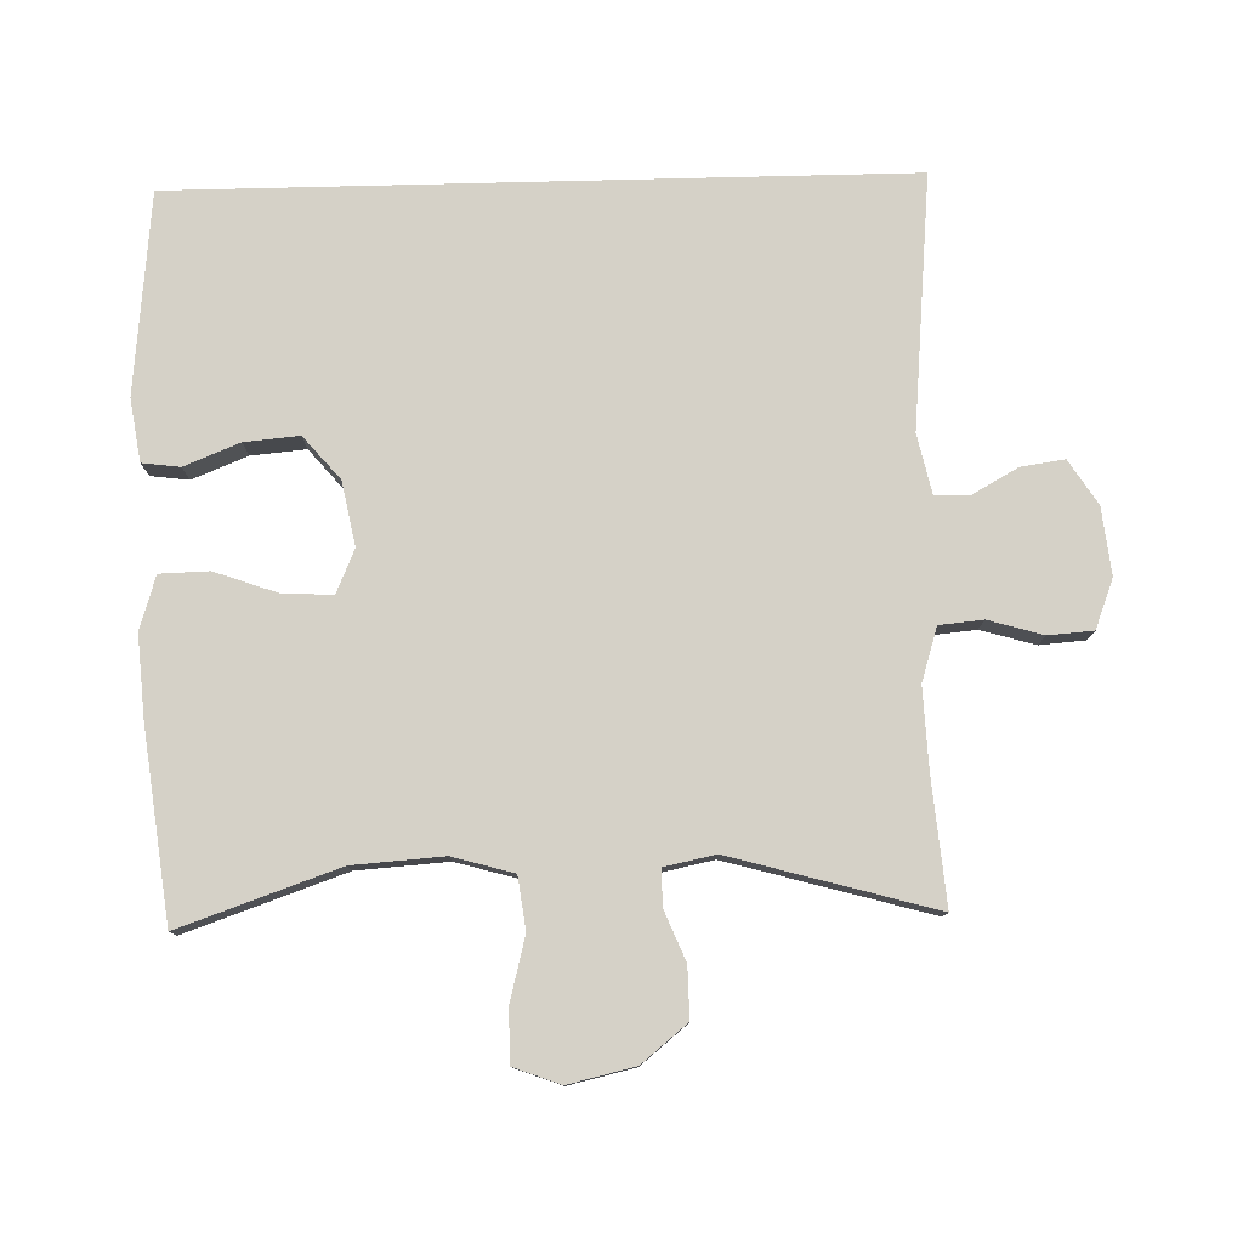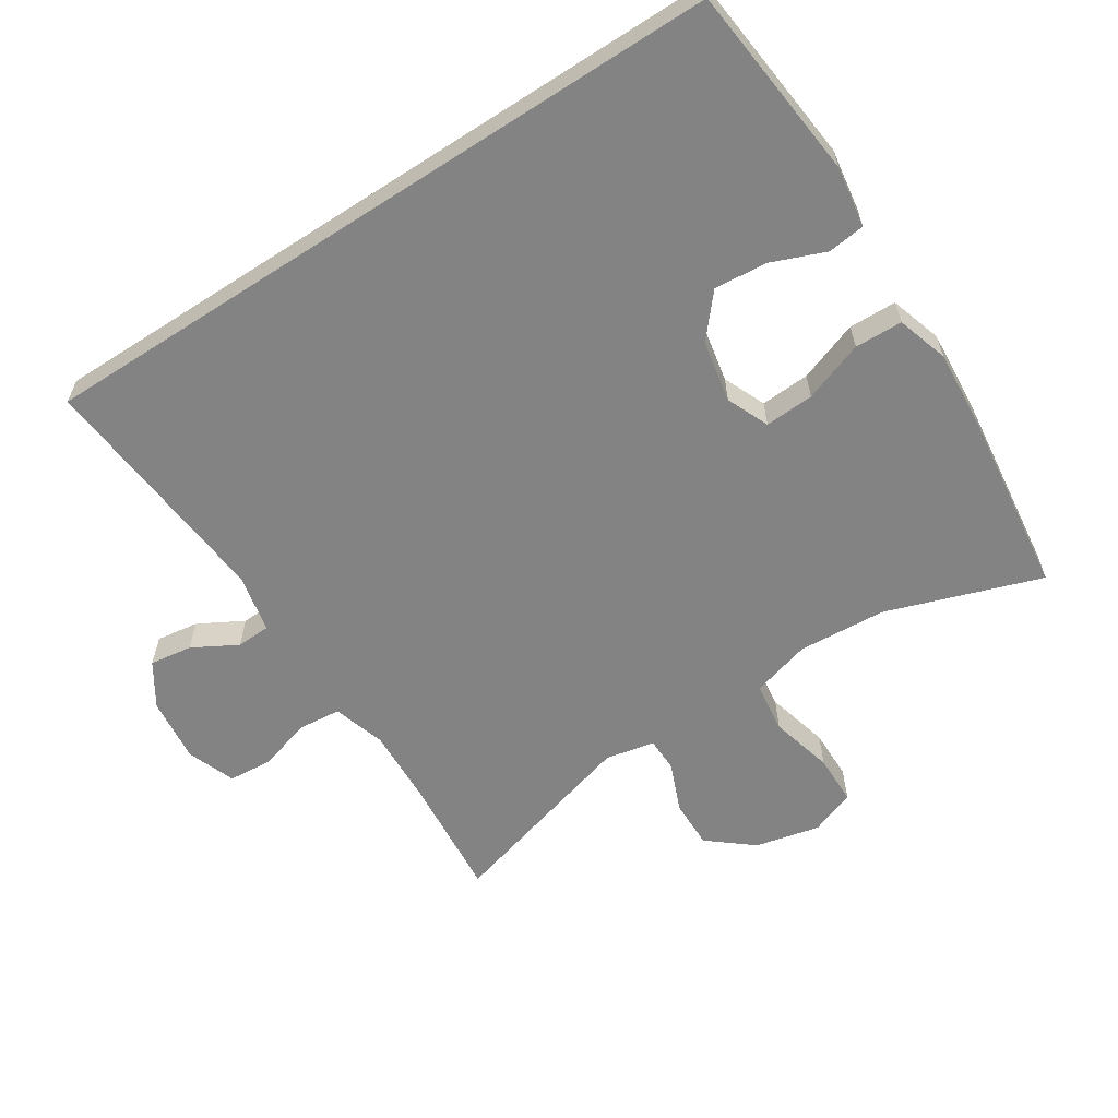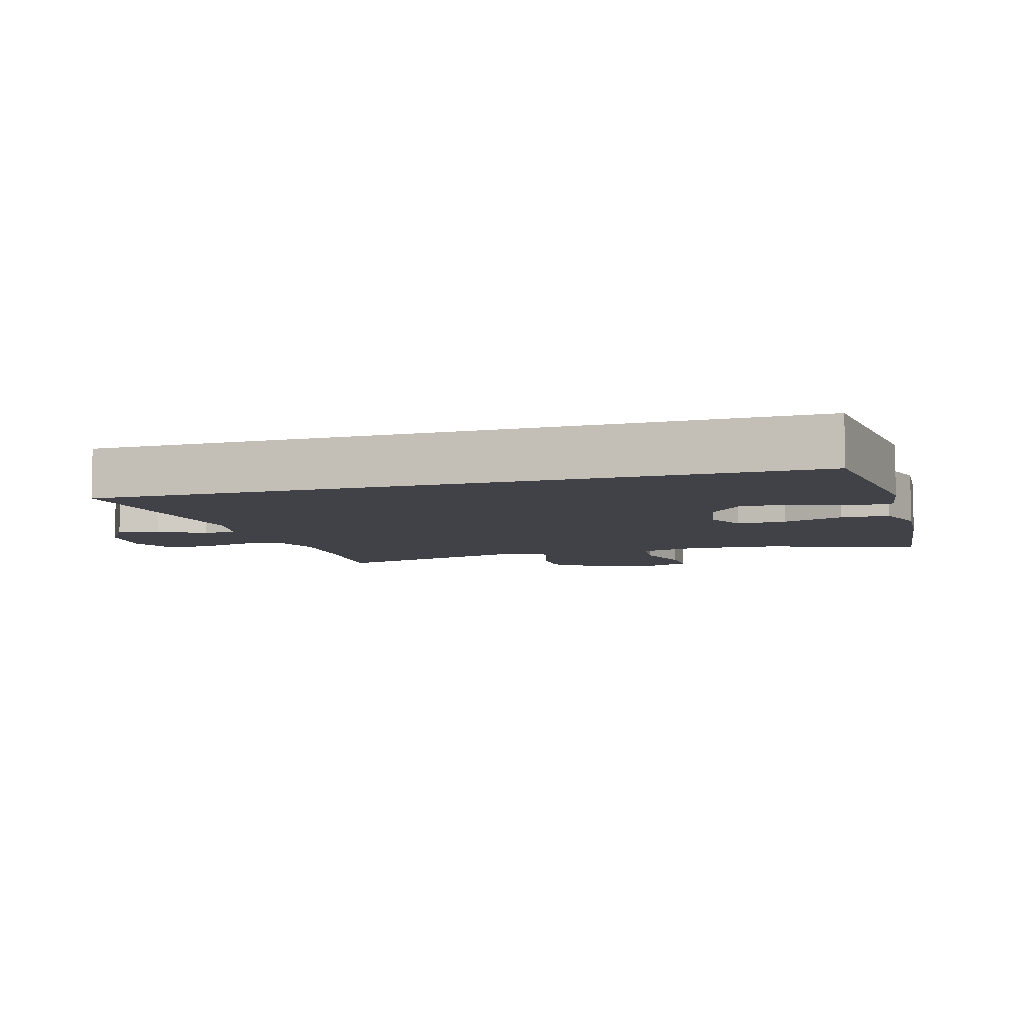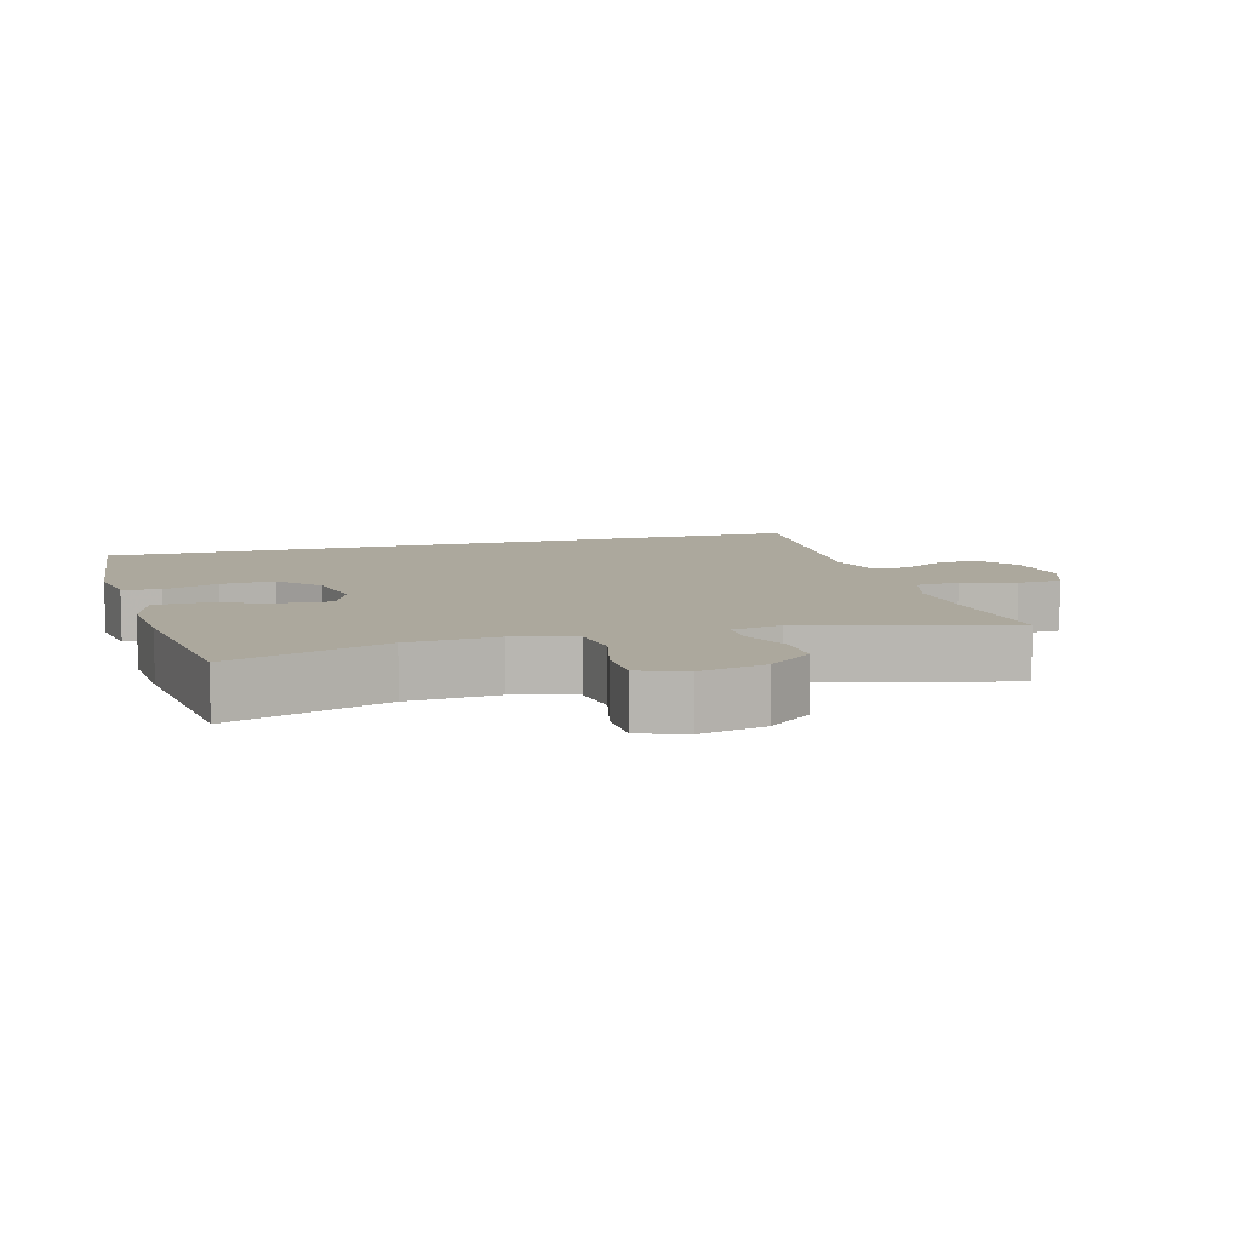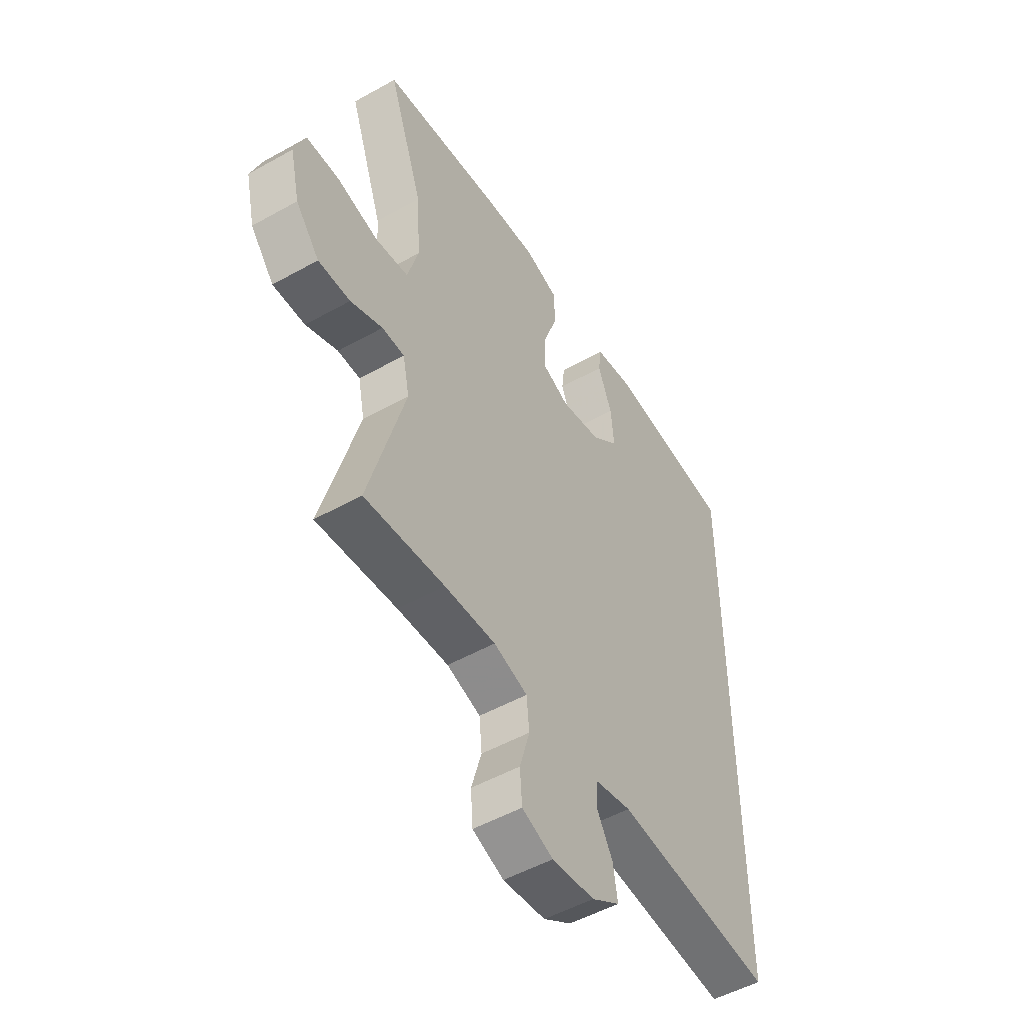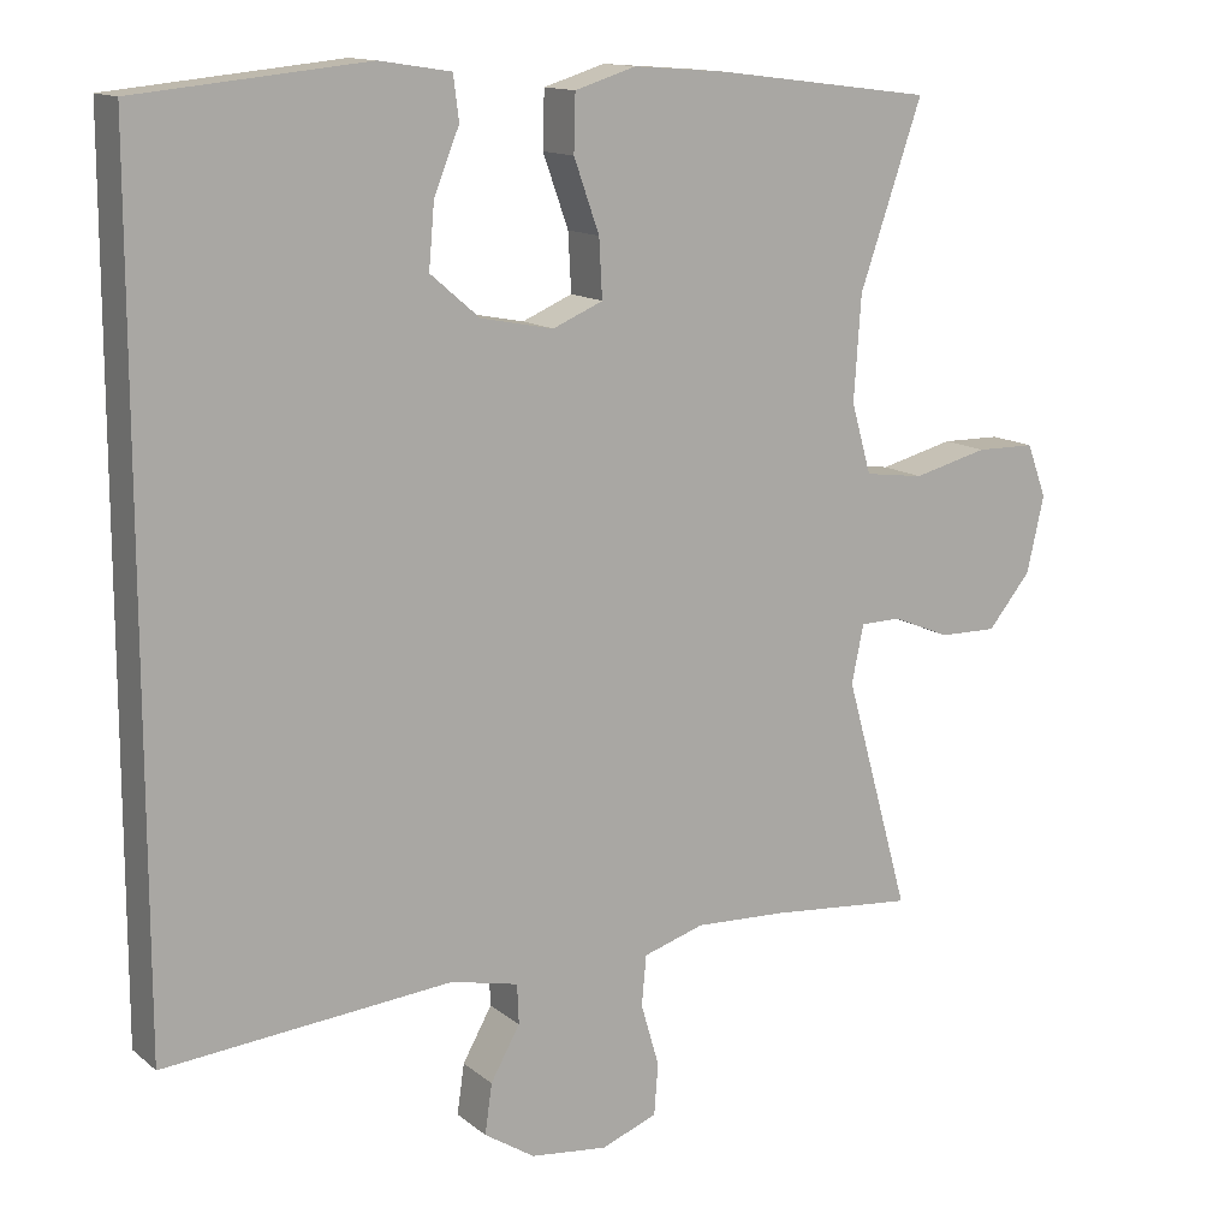
<metadata>
{"format":"obj","ext":"obj","renderer":"f3d","projection":"perspective","resolution":1024,"background":"white","views":[{"elev":78.9,"azim":88.6,"up":"+Y"},{"elev":-61.0,"azim":-57.0,"up":"+Y"},{"elev":-6.8,"azim":-73.2,"up":"+Y"},{"elev":8.6,"azim":74.1,"up":"+Y"},{"elev":-51.0,"azim":121.4,"up":"+Z"},{"elev":13.4,"azim":-30.6,"up":"+Z"}]}
</metadata>
<code>
v -0.5 0.07 -0.52
v -0.5 0.07 0.528
v -0.21 0.07 0.557
v -0.12 0.07 0.543
v -0.113 0.07 0.488
v -0.145 0.07 0.408
v -0.152 0.07 0.329
v -0.09 0.07 0.276
v 0.002 0.07 0.258
v 0.065 0.07 0.285
v 0.061 0.07 0.358
v 0.029 0.07 0.448
v 0.031 0.07 0.519
v 0.108 0.07 0.543
v 0.227 0.07 0.534
v 0.5 0.07 0.5
v 0.421 0.07 0.271
v 0.412 0.07 0.14
v 0.437 0.07 0.052
v 0.512 0.07 0.042
v 0.606 0.07 0.066
v 0.681 0.07 0.065
v 0.706 0.07 -0.002
v 0.684 0.07 -0.098
v 0.63 0.07 -0.164
v 0.557 0.07 -0.163
v 0.484 0.07 -0.133
v 0.433 0.07 -0.134
v 0.418 0.07 -0.207
v 0.5 0.07 -0.5
v 0.318 0.07 -0.484
v 0.202 0.07 -0.479
v 0.125 0.07 -0.503
v 0.119 0.07 -0.566
v 0.142 0.07 -0.645
v 0.137 0.07 -0.71
v 0.066 0.07 -0.737
v -0.031 0.07 -0.726
v -0.095 0.07 -0.685
v -0.086 0.07 -0.622
v -0.049 0.07 -0.556
v -0.051 0.07 -0.506
v -0.136 0.07 -0.487
v -0.5 0 -0.52
v -0.5 0 0.528
v -0.21 0 0.557
v -0.12 0 0.543
v -0.113 0 0.488
v -0.145 0 0.408
v -0.152 0 0.329
v -0.09 0 0.276
v 0.002 0 0.258
v 0.065 0 0.285
v 0.061 0 0.358
v 0.029 0 0.448
v 0.031 0 0.519
v 0.108 0 0.543
v 0.227 0 0.534
v 0.5 0 0.5
v 0.421 0 0.271
v 0.412 0 0.14
v 0.437 0 0.052
v 0.512 0 0.042
v 0.606 0 0.066
v 0.681 0 0.065
v 0.706 0 -0.002
v 0.684 0 -0.098
v 0.63 0 -0.164
v 0.557 0 -0.163
v 0.484 0 -0.133
v 0.433 0 -0.134
v 0.418 0 -0.207
v 0.5 0 -0.5
v 0.318 0 -0.484
v 0.202 0 -0.479
v 0.125 0 -0.503
v 0.119 0 -0.566
v 0.142 0 -0.645
v 0.137 0 -0.71
v 0.066 0 -0.737
v -0.031 0 -0.726
v -0.095 0 -0.685
v -0.086 0 -0.622
v -0.049 0 -0.556
v -0.051 0 -0.506
v -0.136 0 -0.487
f 39 40 41
f 38 39 41
f 37 38 41
f 36 37 41
f 35 36 41
f 34 35 41
f 33 34 41 42
f 32 33 42 43
f 29 30 31
f 28 29 31 32
f 25 26 27
f 24 25 27
f 23 24 27
f 22 23 27
f 21 22 27
f 20 21 27
f 19 20 27 28
f 28 32 43
f 19 28 43
f 18 19 43
f 15 16 17
f 14 15 17
f 13 14 17
f 12 13 17
f 11 12 17
f 10 11 17 18
f 4 5 6
f 3 4 6
f 2 3 6
f 2 6 7
f 1 2 7 8
f 18 43 1
f 10 18 1
f 9 10 1
f 1 8 9
f 84 83 82
f 84 82 81
f 84 81 80
f 84 80 79
f 84 79 78
f 84 78 77
f 85 84 77 76
f 86 85 76 75
f 74 73 72
f 75 74 72 71
f 70 69 68
f 70 68 67
f 70 67 66
f 70 66 65
f 70 65 64
f 70 64 63
f 71 70 63 62
f 86 75 71
f 86 71 62
f 86 62 61
f 60 59 58
f 60 58 57
f 60 57 56
f 60 56 55
f 60 55 54
f 61 60 54 53
f 49 48 47
f 49 47 46
f 49 46 45
f 50 49 45
f 51 50 45 44
f 44 86 61
f 44 61 53
f 44 53 52
f 52 51 44
f 1 44 45 2
f 2 45 46 3
f 3 46 47 4
f 4 47 48 5
f 5 48 49 6
f 6 49 50 7
f 7 50 51 8
f 8 51 52 9
f 9 52 53 10
f 10 53 54 11
f 11 54 55 12
f 12 55 56 13
f 13 56 57 14
f 14 57 58 15
f 15 58 59 16
f 16 59 60 17
f 17 60 61 18
f 18 61 62 19
f 19 62 63 20
f 20 63 64 21
f 21 64 65 22
f 22 65 66 23
f 23 66 67 24
f 24 67 68 25
f 25 68 69 26
f 26 69 70 27
f 27 70 71 28
f 28 71 72 29
f 29 72 73 30
f 30 73 74 31
f 31 74 75 32
f 32 75 76 33
f 33 76 77 34
f 34 77 78 35
f 35 78 79 36
f 36 79 80 37
f 37 80 81 38
f 38 81 82 39
f 39 82 83 40
f 40 83 84 41
f 41 84 85 42
f 42 85 86 43
f 43 86 44 1

</code>
